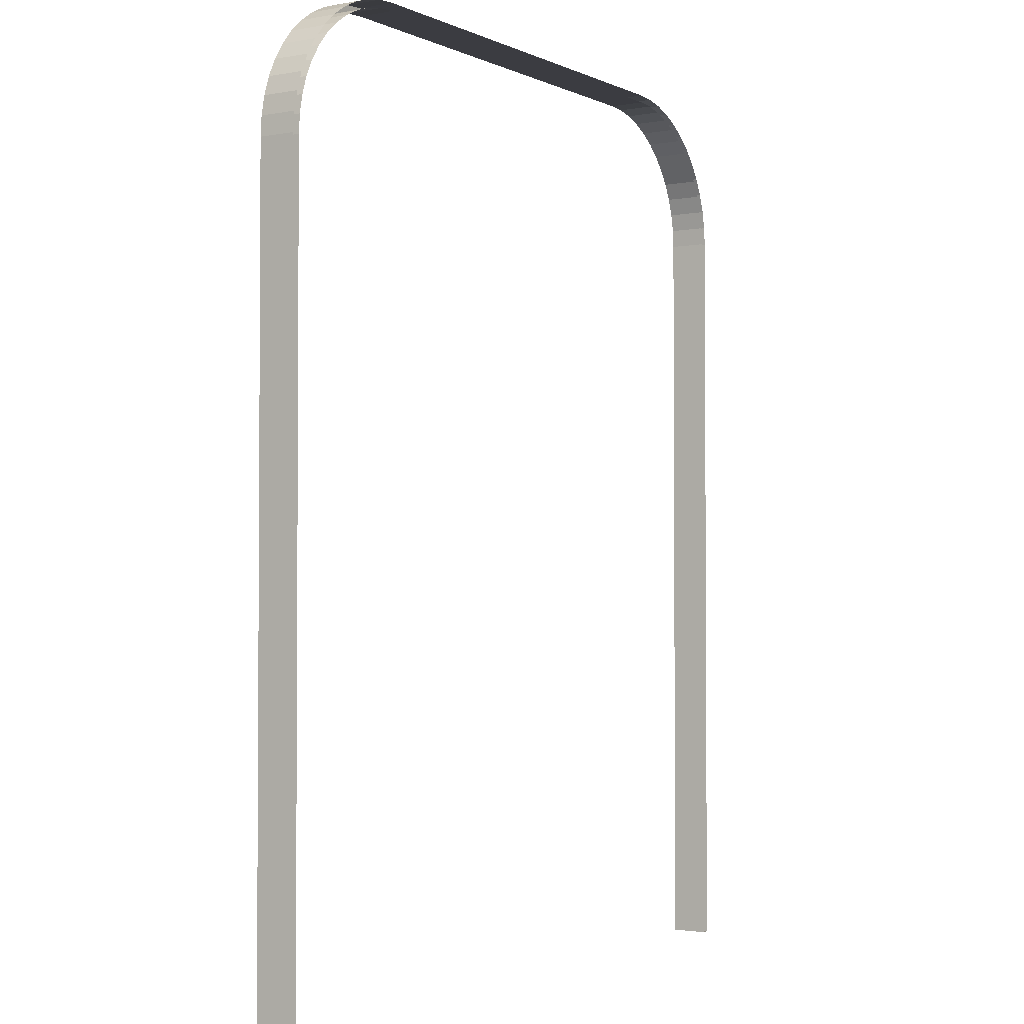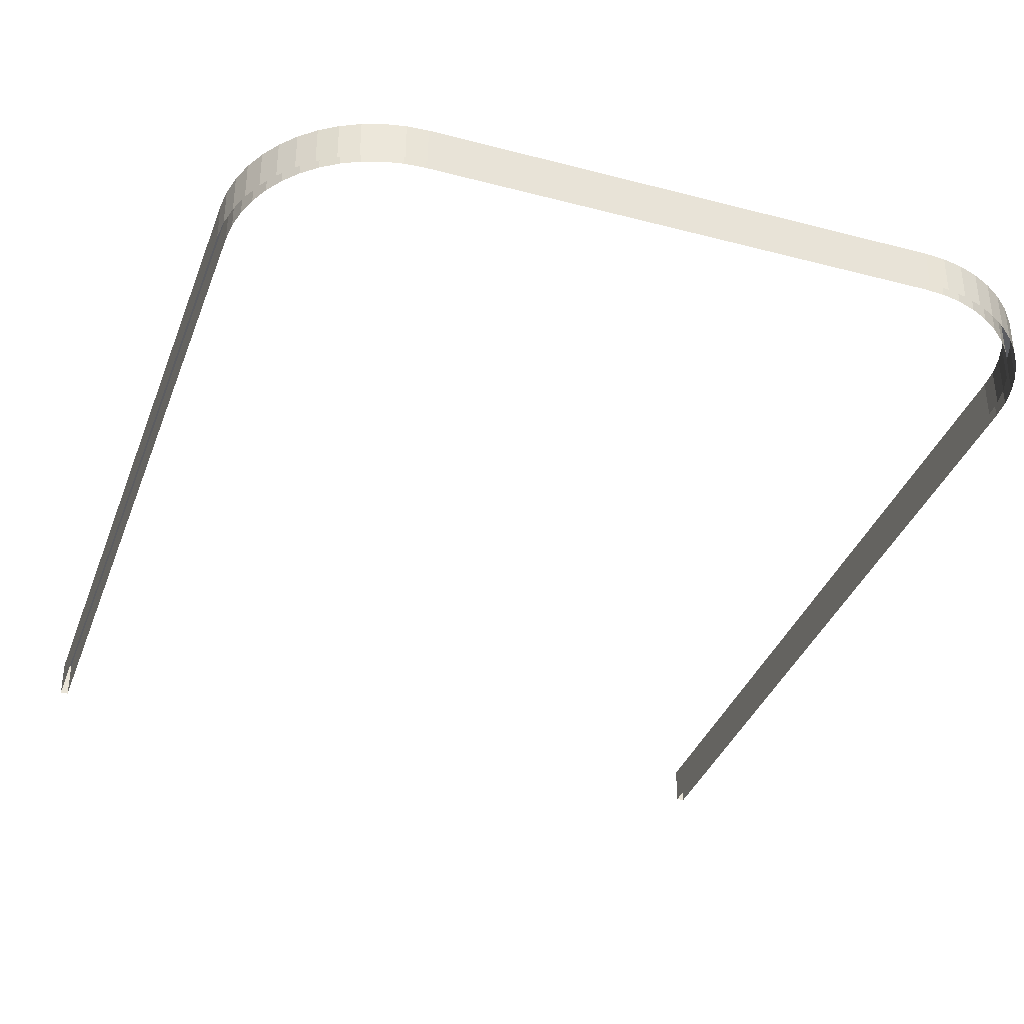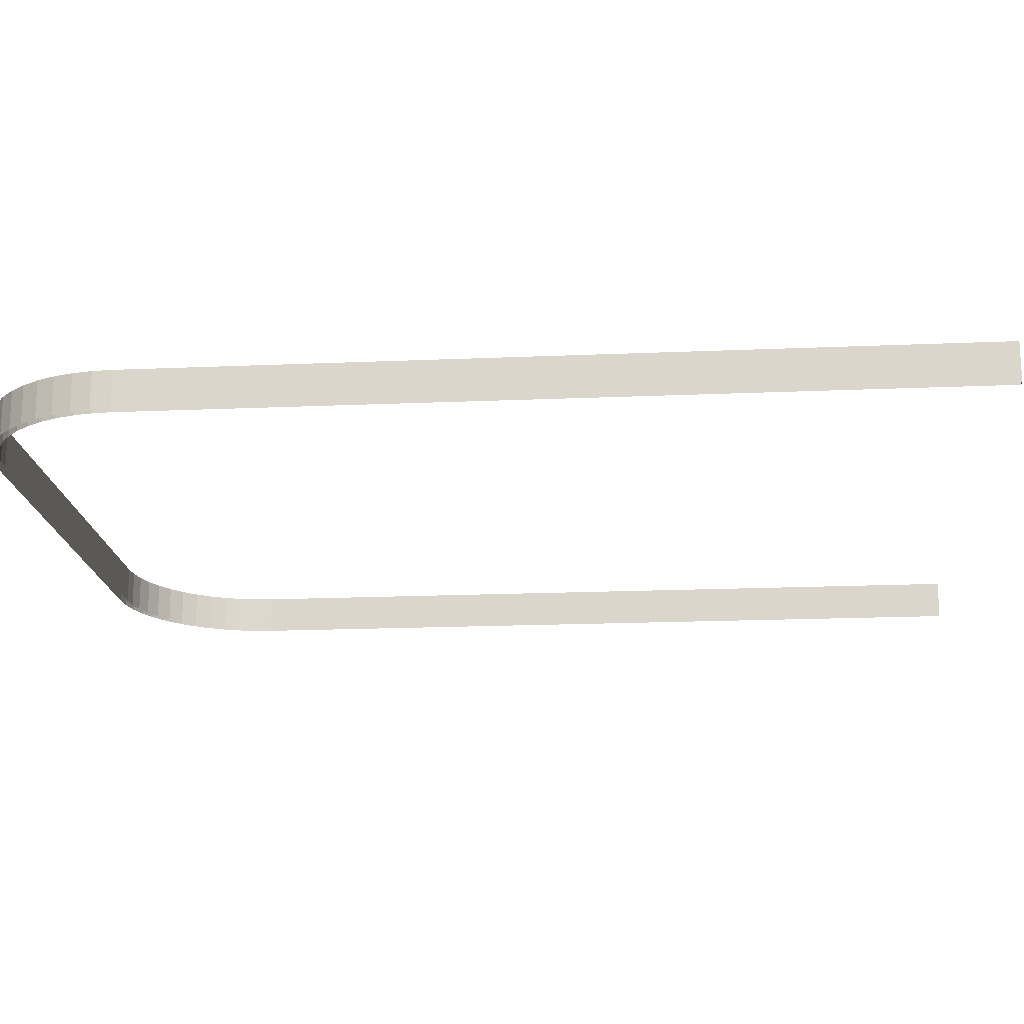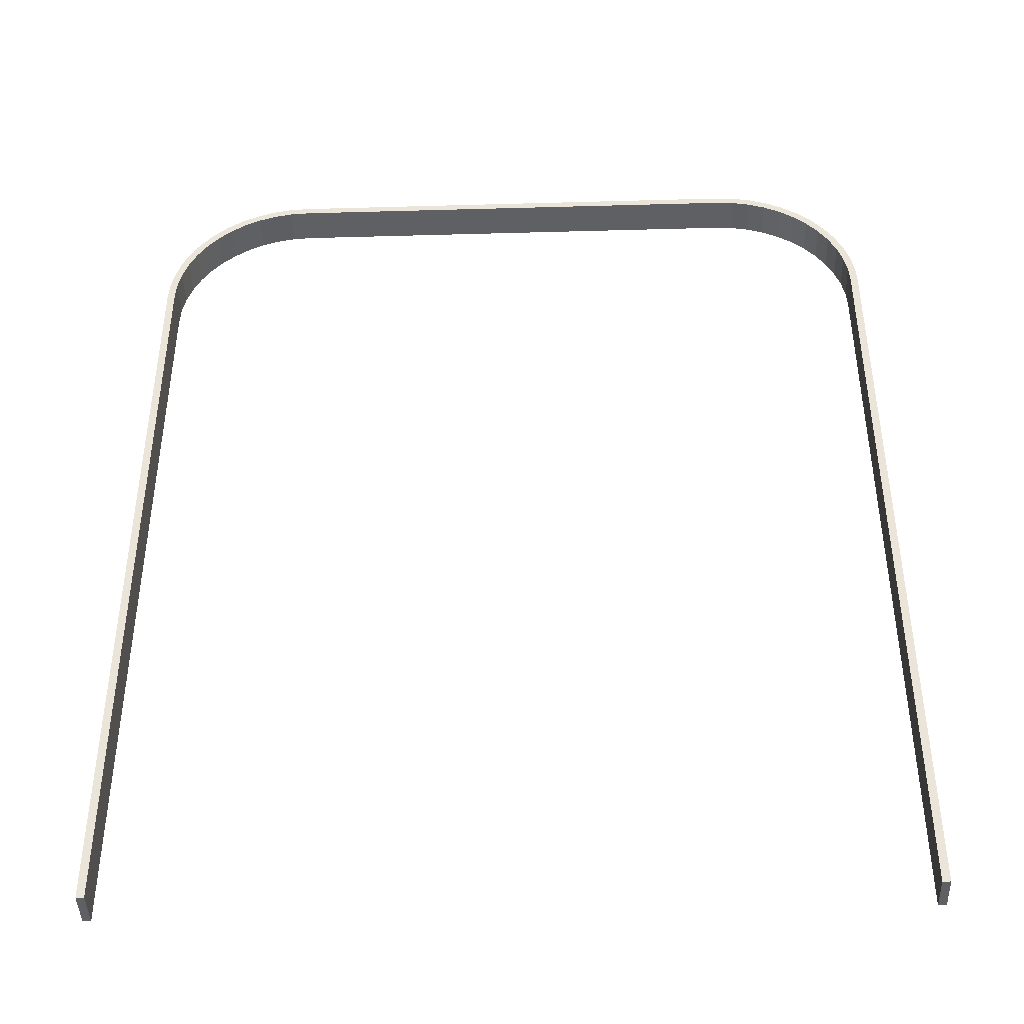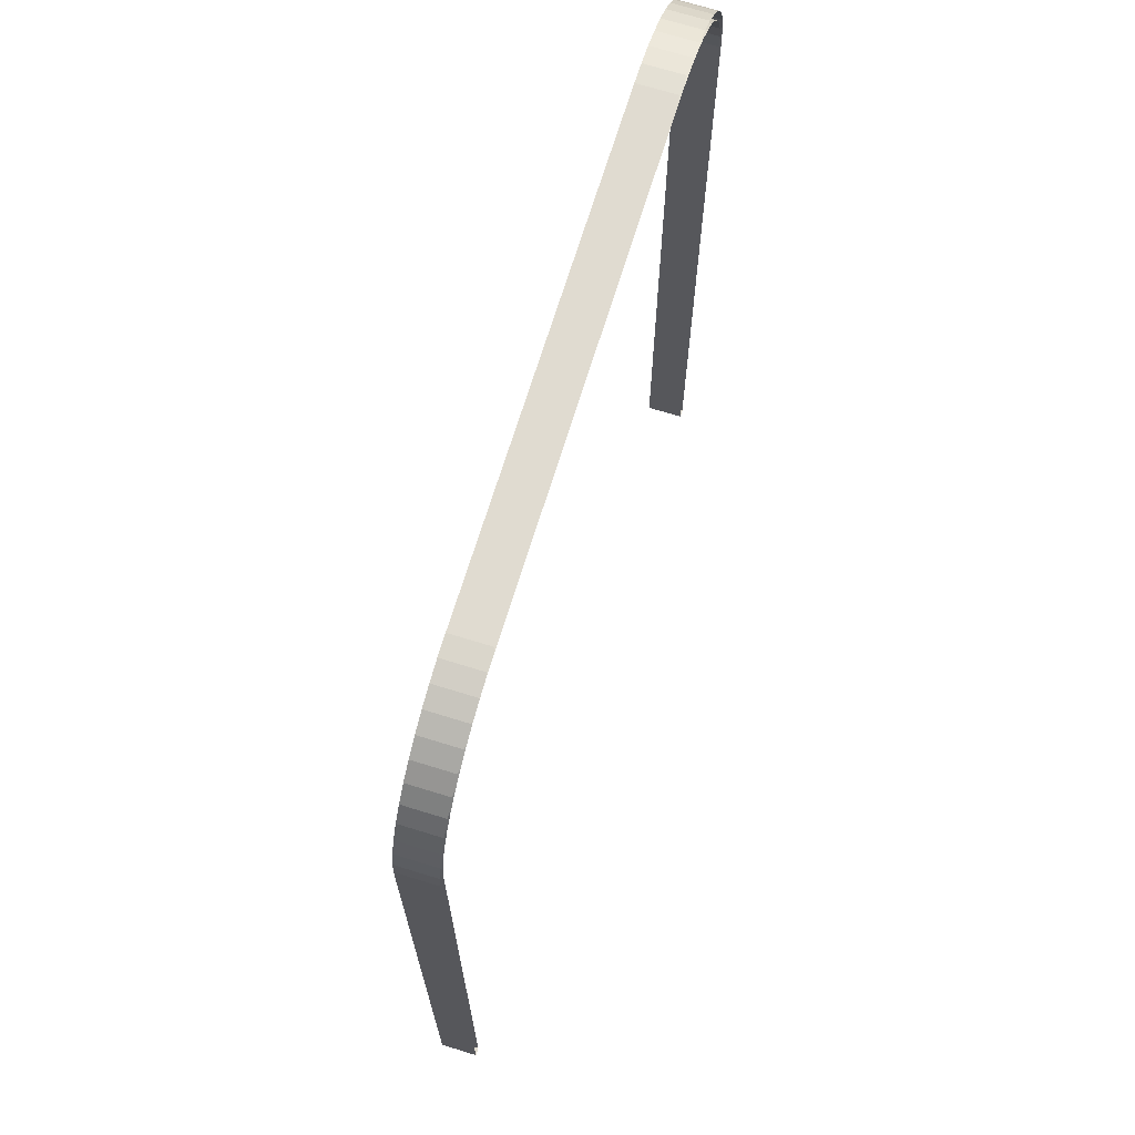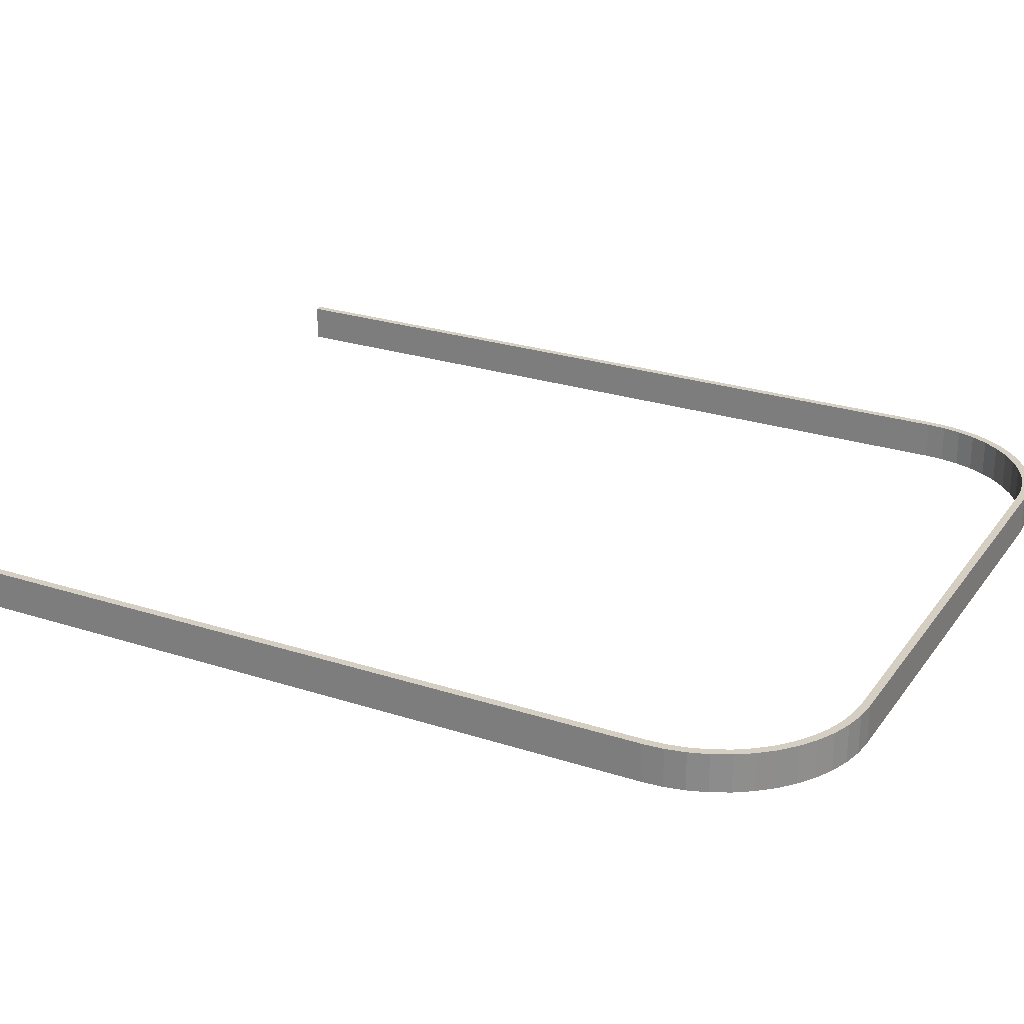
<metadata>
{"format":"obj","ext":"obj","renderer":"f3d","projection":"perspective","resolution":1024,"background":"white","views":[{"elev":-2.2,"azim":-57.1,"up":"+Z"},{"elev":-36.6,"azim":-18.9,"up":"+Y"},{"elev":-17.8,"azim":94.9,"up":"+Y"},{"elev":-43.1,"azim":-178.1,"up":"+Z"},{"elev":70.1,"azim":-72.8,"up":"+Z"},{"elev":25.5,"azim":-62.5,"up":"+Y"}]}
</metadata>
<code>
o speelveld.001_Plane.013
v -26 -4e-06 -50.36
v 16 -4e-06 13.38
v 25.66 -4e-06 5.966
v 25.24 -4e-06 7.205
v 24.66 -4e-06 8.378
v 23.93 -4e-06 9.466
v 23.07 -4e-06 10.45
v 22.09 -4e-06 11.31
v 21 -4e-06 12.04
v 19.83 -4e-06 12.62
v 18.59 -4e-06 13.04
v -16 -4e-06 13.38
v -25.91 -4e-06 4.682
v -25.24 -4e-06 7.205
v -22.09 -4e-06 11.31
v -21 -4e-06 12.04
v -19.83 -4e-06 12.62
v -18.59 -4e-06 13.04
v -17.3 -4e-06 13.29
v 26 -4e-06 -50.36
v 26 -4e-06 3.377
v 25.91 -4e-06 4.682
v 17.3 -4e-06 13.29
v -26 -4e-06 3.377
v -25.66 -4e-06 5.966
v -24.66 -4e-06 8.378
v -23.93 -4e-06 9.466
v -23.07 -4e-06 10.45
v -21.77 -4e-06 10.89
v -20.74 -4e-06 11.58
v -19.62 -4e-06 12.13
v -18.45 -4e-06 12.53
v -17.23 -4e-06 12.77
v -15.98 -4e-06 12.85
v 15.98 -4e-06 12.85
v 18.45 -4e-06 12.53
v 19.62 -4e-06 12.13
v 20.74 -4e-06 11.58
v 21.77 -4e-06 10.89
v 22.7 -4e-06 10.08
v 23.52 -4e-06 9.145
v 24.2 -4e-06 8.115
v 24.75 -4e-06 7.003
v 25.15 -4e-06 5.829
v 25.47 -4e-06 -50.36
v -25.47 -4e-06 3.36
v -24.2 -4e-06 8.115
v -23.52 -4e-06 9.145
v -22.7 -4e-06 10.08
v 25.39 -4e-06 4.614
v 25.47 -4e-06 3.36
v -25.47 -4e-06 -50.36
v -25.39 -4e-06 4.614
v -25.15 -4e-06 5.829
v -24.75 -4e-06 7.003
v 17.23 -4e-06 12.77
v -21.77 2.517 10.89
v -20.74 2.517 11.58
v -19.62 2.517 12.13
v -18.45 2.517 12.53
v -17.23 2.517 12.77
v -15.98 2.517 12.85
v 15.98 2.517 12.85
v 18.45 2.517 12.53
v 19.62 2.517 12.13
v 20.74 2.517 11.58
v 21.77 2.517 10.89
v 22.7 2.517 10.08
v 23.52 2.517 9.145
v 24.2 2.517 8.115
v 24.75 2.517 7.003
v 25.15 2.517 5.829
v -24.2 2.517 8.115
v -23.52 2.517 9.145
v -22.7 2.517 10.08
v 25.39 2.517 4.614
v 25.47 2.517 3.36
v -25.47 2.517 3.36
v -25.39 2.517 4.614
v -25.15 2.517 5.829
v -24.75 2.517 7.003
v 17.23 2.517 12.77
v -22.09 2.517 11.31
v -21 2.517 12.04
v -19.83 2.517 12.62
v -18.59 2.517 13.04
v -17.3 2.517 13.29
v -16 2.517 13.38
v 16 2.517 13.38
v 18.59 2.517 13.04
v 19.83 2.517 12.62
v 21 2.517 12.04
v 22.09 2.517 11.31
v 23.07 2.517 10.45
v 23.93 2.517 9.466
v 24.66 2.517 8.378
v 25.24 2.517 7.205
v 25.66 2.517 5.966
v -24.66 2.517 8.378
v -23.93 2.517 9.466
v -23.07 2.517 10.45
v 25.91 2.517 4.682
v 26 2.517 3.377
v 26 2.517 -50.36
v -26 2.517 3.377
v -25.91 2.517 4.682
v -25.66 2.517 5.966
v -25.24 2.517 7.205
v 17.3 2.517 13.29
v -26 2.517 -50.36
v -25.47 2.517 -50.36
v 25.47 2.517 -50.36
f 43 42 70 71
f 4 3 98 97
f 42 41 69 70
f 5 4 97 96
f 41 40 68 69
f 6 5 96 95
f 40 39 67 68
f 7 6 95 94
f 39 38 66 67
f 8 7 94 93
f 38 37 65 66
f 9 8 93 92
f 37 36 64 65
f 10 9 92 91
f 35 34 62 63
f 11 10 91 90
f 34 33 61 62
f 12 2 89 88
f 33 32 60 61
f 19 12 88 87
f 32 31 59 60
f 18 19 87 86
f 31 30 58 59
f 17 18 86 85
f 30 29 57 58
f 16 17 85 84
f 15 16 84 83
f 26 27 100 99
f 44 43 71 72
f 27 28 101 100
f 48 47 73 74
f 22 21 103 102
f 49 48 74 75
f 21 20 104 103
f 51 50 76 77
f 46 52 111 78
f 24 13 106 105
f 53 46 78 79
f 45 51 77 112
f 13 25 107 106
f 54 53 79 80
f 1 24 105 110
f 25 14 108 107
f 55 54 80 81
f 14 26 99 108
f 47 55 81 73
f 52 1 110 111
f 28 15 83 101
f 29 49 75 57
f 20 45 112 104
f 2 23 109 89
f 56 35 63 82
f 23 11 90 109
f 36 56 82 64
f 3 22 102 98
f 50 44 72 76
f 58 57 83 84
f 59 58 84 85
f 60 59 85 86
f 61 60 86 87
f 62 61 87 88
f 63 62 88 89
f 65 64 90 91
f 66 65 91 92
f 67 66 92 93
f 68 67 93 94
f 69 68 94 95
f 70 69 95 96
f 71 70 96 97
f 72 71 97 98
f 78 111 110 105
f 74 73 99 100
f 75 74 100 101
f 77 76 102 103
f 112 77 103 104
f 79 78 105 106
f 80 79 106 107
f 81 80 107 108
f 73 81 108 99
f 57 75 101 83
f 82 63 89 109
f 64 82 109 90
f 76 72 98 102

</code>
